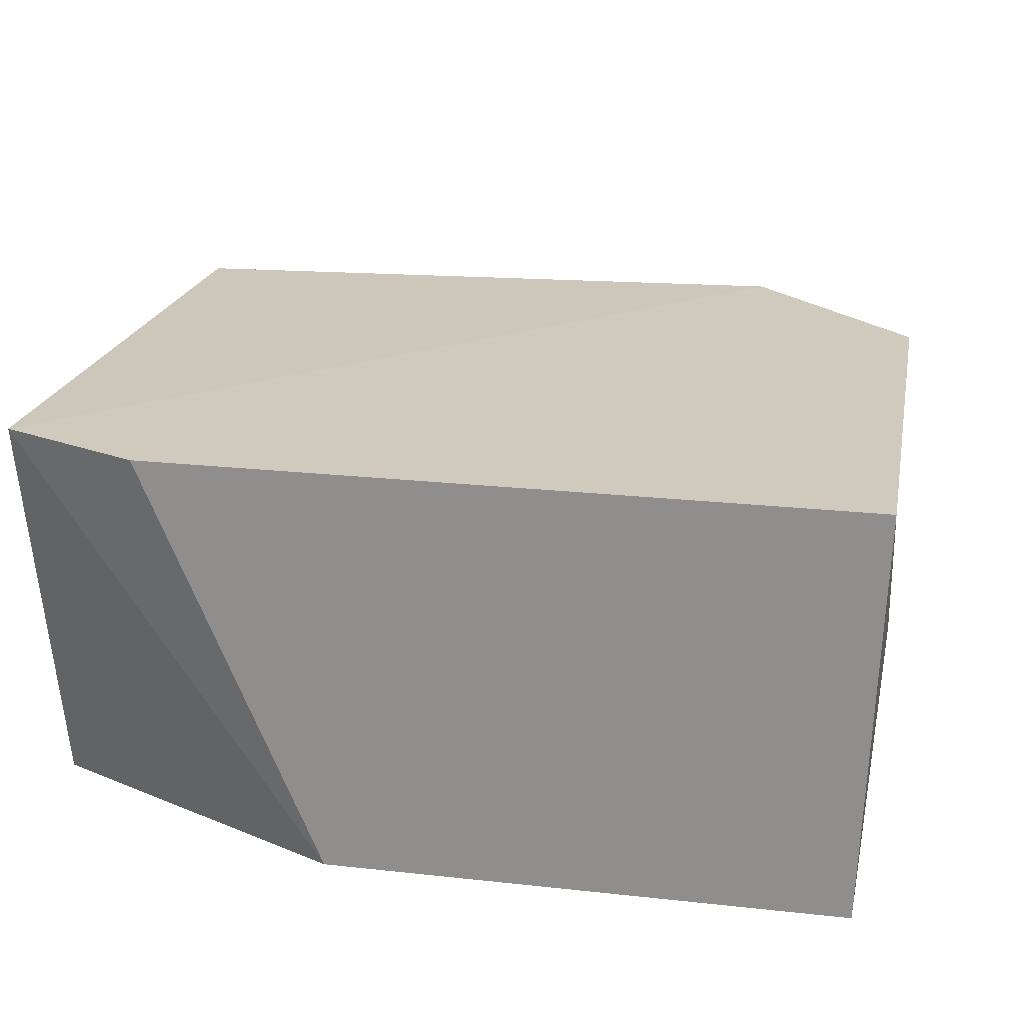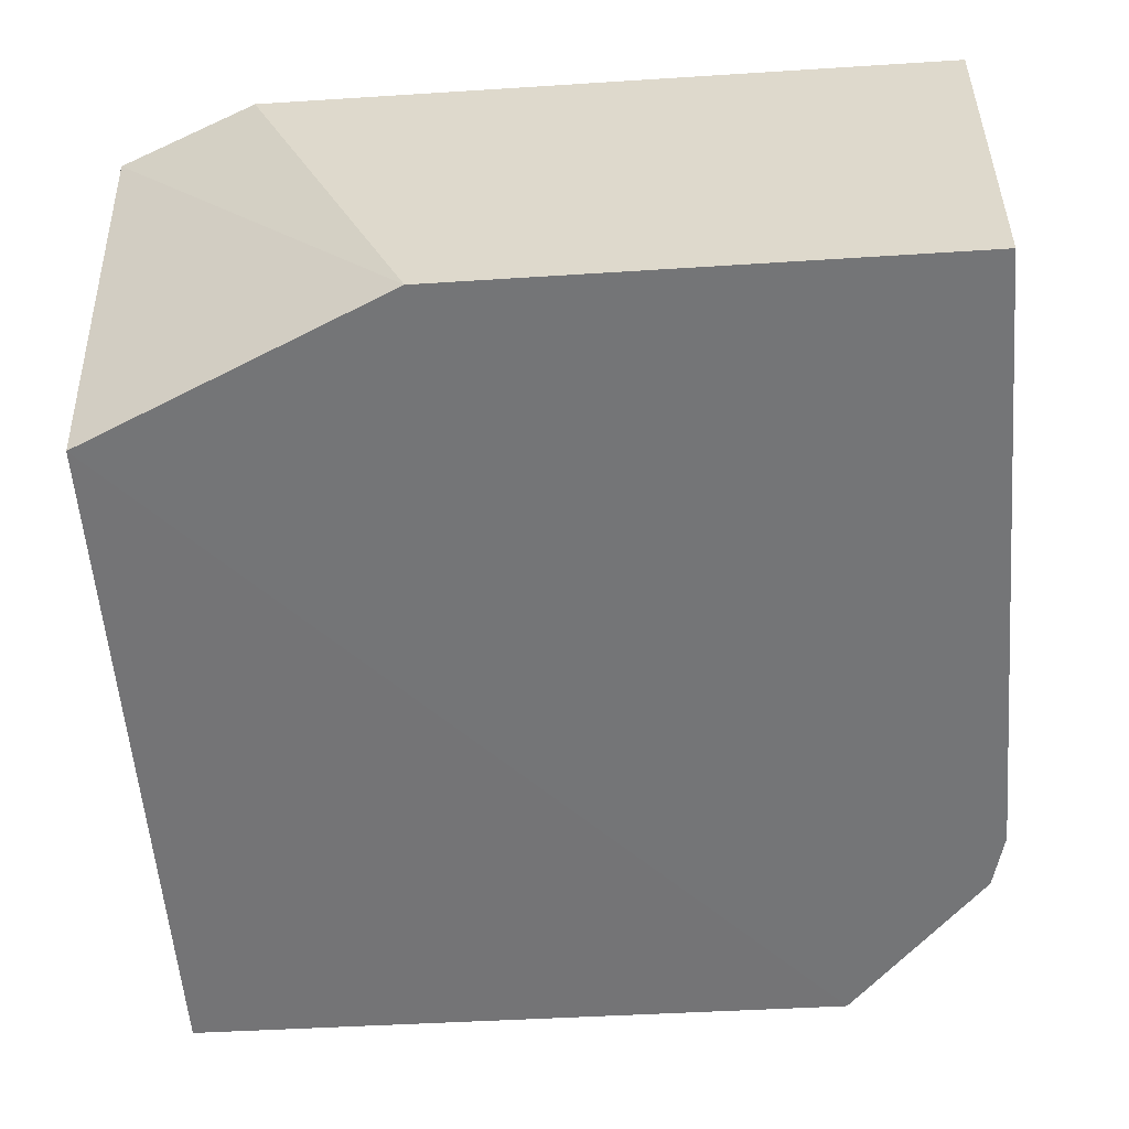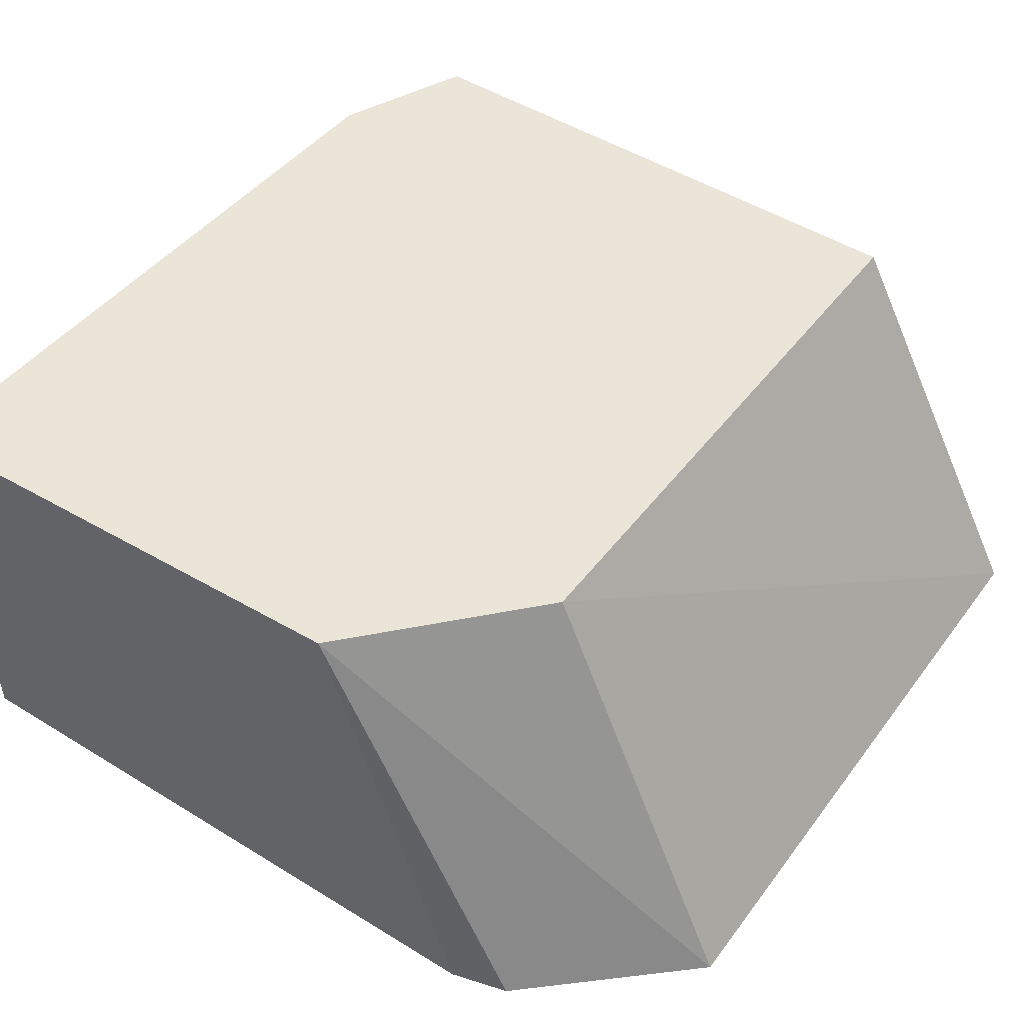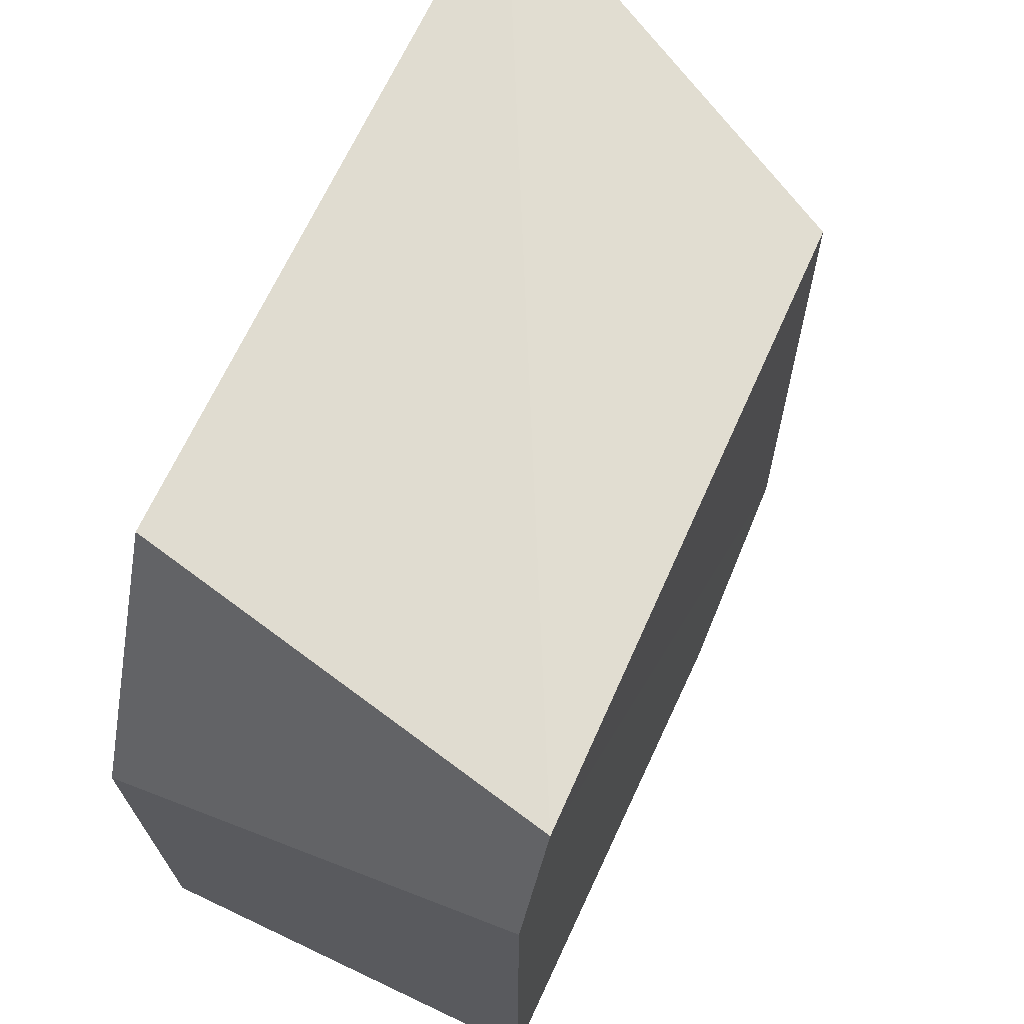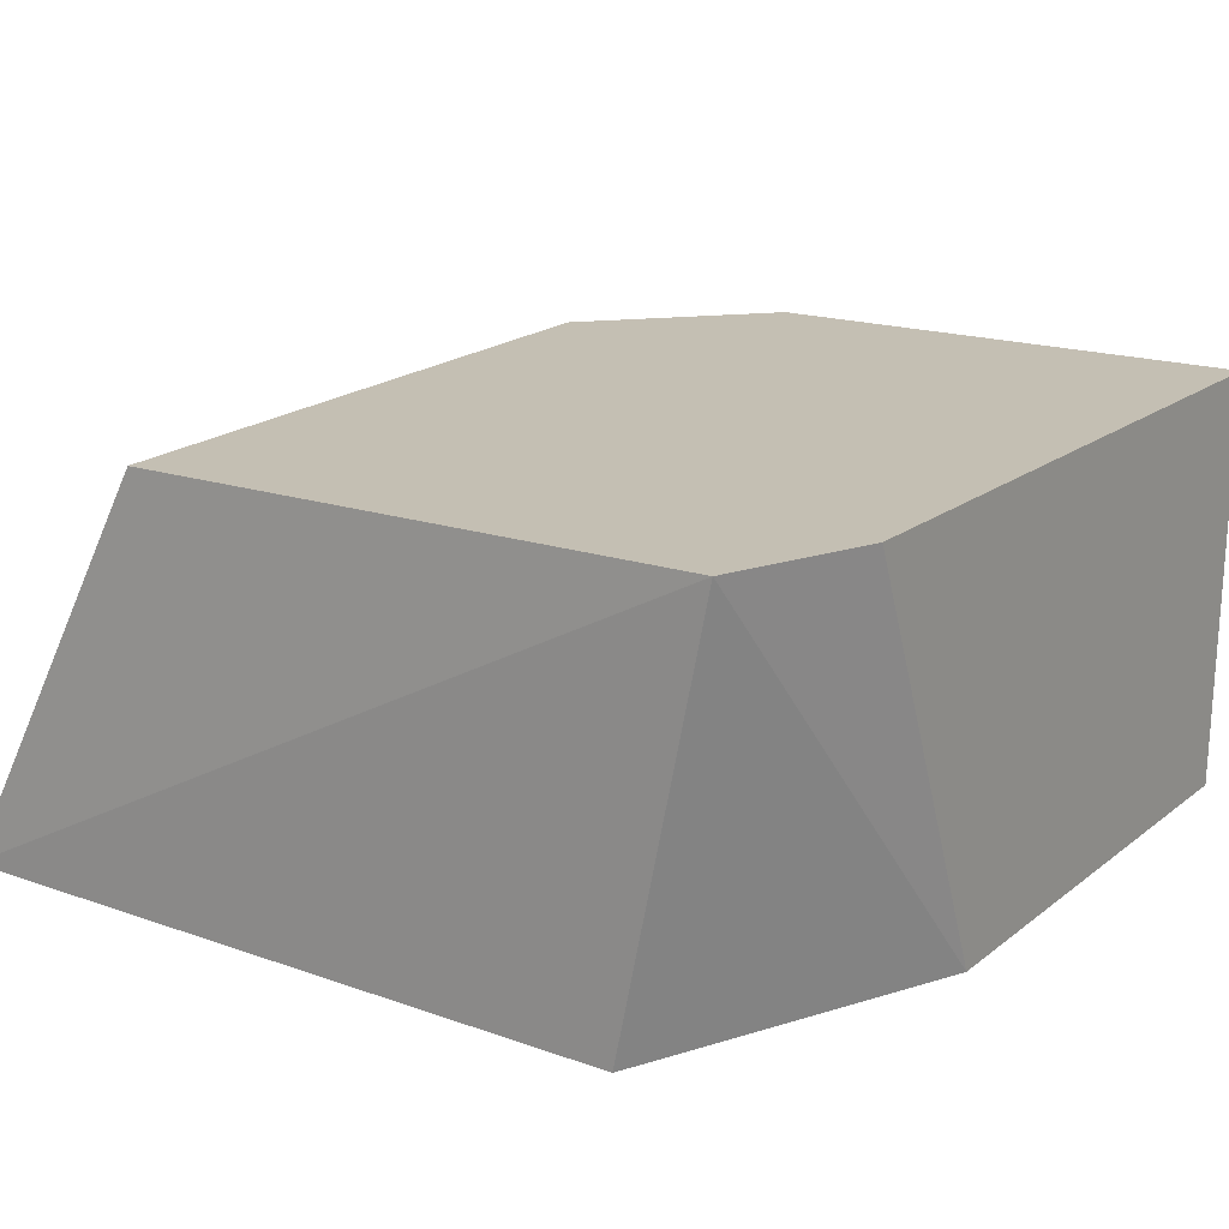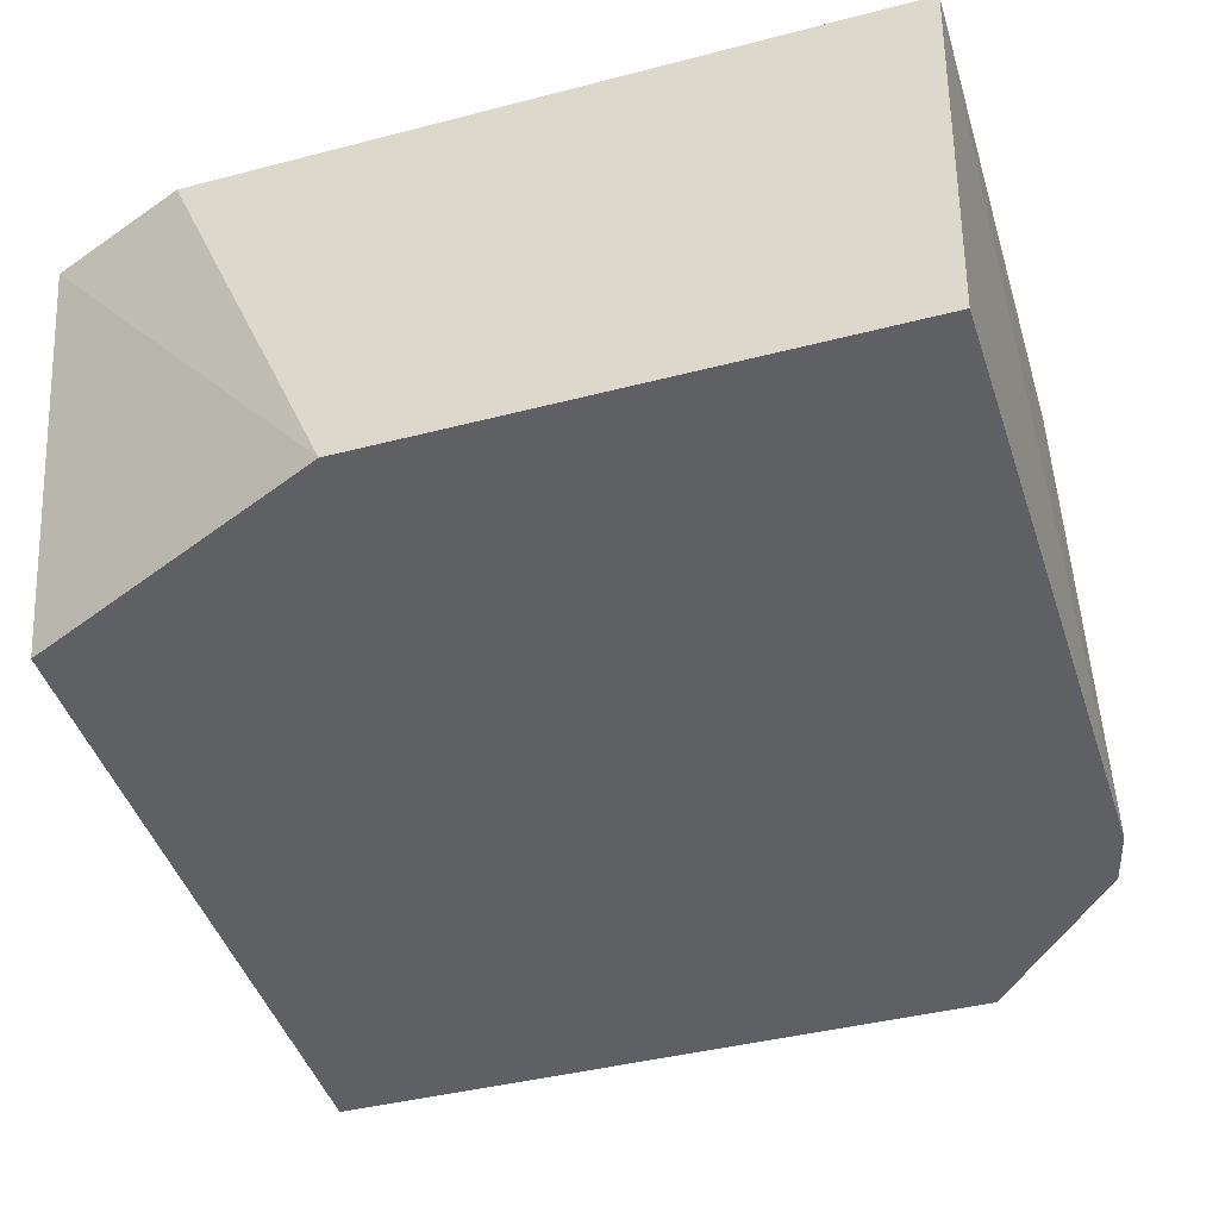
<metadata>
{"format":"obj","ext":"obj","renderer":"f3d","projection":"perspective","resolution":1024,"background":"white","views":[{"elev":22.8,"azim":100.7,"up":"+Y"},{"elev":-56.5,"azim":93.8,"up":"+Y"},{"elev":44.1,"azim":-145.6,"up":"+Y"},{"elev":70.0,"azim":115.1,"up":"+Z"},{"elev":17.8,"azim":34.3,"up":"+Y"},{"elev":-44.5,"azim":106.8,"up":"+Y"}]}
</metadata>
<code>
v 0.01836 -0.000861 -0.02721
v 0.009467 -0.00102 -0.02753
v 0.009508 -0.007126 -0.03995
v 0.01167 -0.000861 -0.03995
v 0.008644 -0.007126 -0.03973
v 0.009292 -0.000861 -0.03736
v 0.006338 -0.007092 -0.02728
v 0.01707 -0.007126 -0.02721
v 0.006269 -0.007126 -0.03757
v 0.01923 -0.007126 -0.03196
v 0.01923 -0.007126 -0.03973
v 0.01923 -0.000861 -0.03995
v 0.01923 -0.000861 -0.02937
f 12 1 13
f 3 5 4
f 5 3 10
f 3 4 12
f 4 1 12
f 10 3 11
f 12 10 11
f 3 12 11
f 5 10 8
f 10 1 8
f 4 5 9
f 5 8 9
f 1 4 6
f 2 1 6
f 4 9 6
f 6 9 7
f 1 2 7
f 8 1 7
f 9 8 7
f 2 6 7
f 1 10 13
f 10 12 13

</code>
